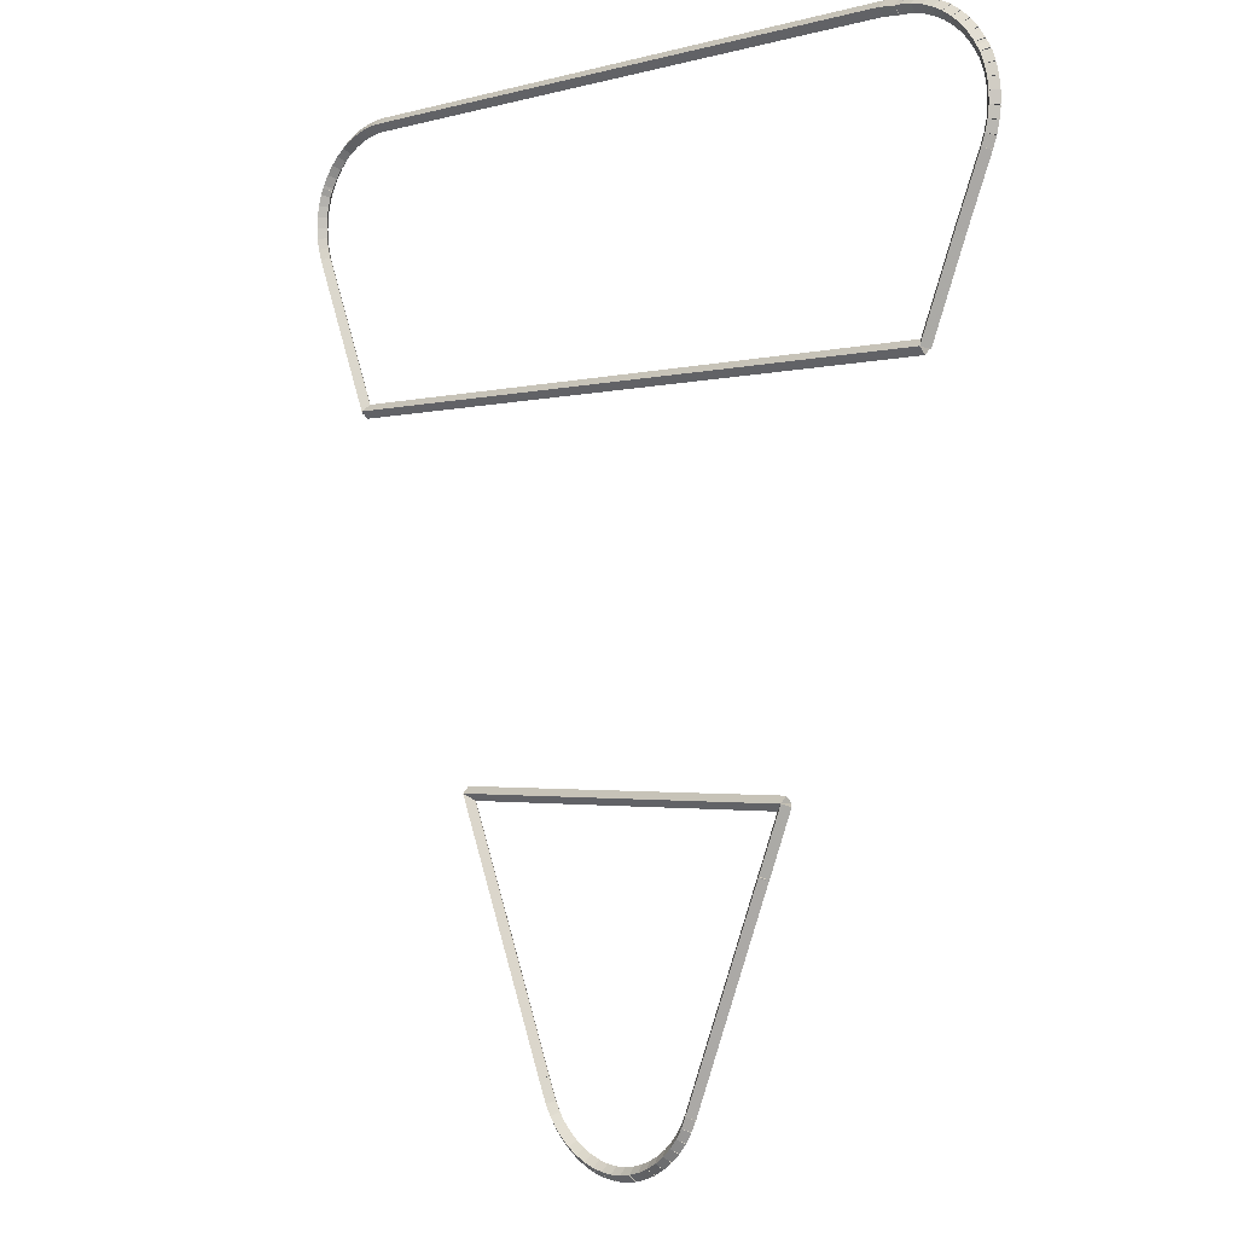
<metadata>
{"format":"obj","ext":"obj","renderer":"f3d","projection":"perspective","resolution":1024,"background":"white","views":[{"elev":-1.8,"azim":45.8,"up":"+Y"}]}
</metadata>
<code>
g boudary_original_190_0
v -48.52 12.39 50.08
v -48.61 12.35 49.98
v -48.52 12.39 49.88
v -48.43 12.42 49.98
v -48.52 12.4 50.08
v -48.62 12.36 49.98
v -48.52 12.4 49.88
v -48.43 12.43 49.98
f 1 2 3 4
f 6 2 1 5
f 5 1 4 8
f 6 5 8 7
f 8 4 3 7
f 7 3 2 6
g boudary_original_190_0
v -48.39 12.08 50.08
v -48.48 12.04 49.98
v -48.39 12.08 49.88
v -48.29 12.12 49.98
v -48.52 12.39 50.08
v -48.61 12.35 49.98
v -48.52 12.39 49.88
v -48.43 12.43 49.98
f 9 10 11 12
f 14 10 9 13
f 13 9 12 16
f 14 13 16 15
f 16 12 11 15
f 15 11 10 14
g boudary_original_190_0
v -48.3 11.93 50.08
v -48.39 11.88 49.98
v -48.3 11.93 49.88
v -48.21 11.98 49.98
v -48.39 12.08 50.08
v -48.47 12.03 49.98
v -48.39 12.08 49.88
v -48.3 12.13 49.98
f 17 18 19 20
f 22 18 17 21
f 21 17 20 24
f 22 21 24 23
f 24 20 19 23
f 23 19 18 22
g boudary_original_190_0
v -48.2 11.79 50.08
v -48.28 11.73 49.98
v -48.2 11.79 49.88
v -48.12 11.85 49.98
v -48.3 11.93 50.08
v -48.38 11.87 49.98
v -48.3 11.93 49.88
v -48.22 11.99 49.98
f 25 26 27 28
f 30 26 25 29
f 29 25 28 32
f 30 29 32 31
f 32 28 27 31
f 31 27 26 30
g boudary_original_190_0
v -48.08 11.67 50.08
v -48.15 11.6 49.98
v -48.08 11.67 49.88
v -48.01 11.74 49.98
v -48.2 11.79 50.08
v -48.27 11.72 49.98
v -48.2 11.79 49.88
v -48.13 11.86 49.98
f 33 34 35 36
f 38 34 33 37
f 37 33 36 40
f 38 37 40 39
f 40 36 35 39
f 39 35 34 38
g boudary_original_190_0
v -47.94 11.56 50.08
v -48.01 11.48 49.98
v -47.94 11.56 49.88
v -47.88 11.64 49.98
v -48.08 11.67 50.08
v -48.14 11.59 49.98
v -48.08 11.67 49.88
v -48.02 11.74 49.98
f 41 42 43 44
f 46 42 41 45
f 45 41 44 48
f 46 45 48 47
f 48 44 43 47
f 47 43 42 46
g boudary_original_190_0
v -47.8 11.47 50.08
v -47.85 11.38 49.98
v -47.8 11.47 49.88
v -47.74 11.55 49.98
v -47.94 11.56 50.08
v -48 11.47 49.98
v -47.94 11.56 49.88
v -47.89 11.64 49.98
f 49 50 51 52
f 54 50 49 53
f 53 49 52 56
f 54 53 56 55
f 56 52 51 55
f 55 51 50 54
g boudary_original_190_0
v -47.64 11.39 50.08
v -47.69 11.3 49.98
v -47.64 11.39 49.88
v -47.6 11.48 49.98
v -47.8 11.47 50.08
v -47.84 11.38 49.98
v -47.8 11.47 49.88
v -47.75 11.56 49.98
f 57 58 59 60
f 62 58 57 61
f 61 57 60 64
f 62 61 64 63
f 64 60 59 63
f 63 59 58 62
g boudary_original_190_0
v -47.48 11.34 50.08
v -47.51 11.24 49.98
v -47.48 11.34 49.88
v -47.45 11.43 49.98
v -47.64 11.39 50.08
v -47.67 11.3 49.98
v -47.64 11.39 49.88
v -47.61 11.49 49.98
f 65 66 67 68
f 70 66 65 69
f 69 65 68 72
f 70 69 72 71
f 72 68 67 71
f 71 67 66 70
g boudary_original_190_0
v -47.31 11.3 50.08
v -47.33 11.2 49.98
v -47.31 11.3 49.88
v -47.29 11.4 49.98
v -47.48 11.34 50.08
v -47.5 11.24 49.98
v -47.48 11.34 49.88
v -47.46 11.43 49.98
f 73 74 75 76
f 78 74 73 77
f 77 73 76 80
f 78 77 80 79
f 80 76 75 79
f 79 75 74 78
g boudary_original_190_0
v -47.14 11.28 50.08
v -47.15 11.18 49.98
v -47.14 11.28 49.88
v -47.13 11.38 49.98
v -47.31 11.3 50.08
v -47.32 11.2 49.98
v -47.31 11.3 49.88
v -47.3 11.4 49.98
f 81 82 83 84
f 86 82 81 85
f 85 81 84 88
f 86 85 88 87
f 88 84 83 87
f 87 83 82 86
g boudary_original_190_0
v -46.97 11.29 50.08
v -46.96 11.19 49.98
v -46.97 11.29 49.88
v -46.97 11.39 49.98
v -47.14 11.28 50.08
v -47.13 11.18 49.98
v -47.14 11.28 49.88
v -47.14 11.38 49.98
f 89 90 91 92
f 94 90 89 93
f 93 89 92 96
f 94 93 96 95
f 96 92 91 95
f 95 91 90 94
g boudary_original_190_0
v -46.79 11.32 50.08
v -46.78 11.22 49.98
v -46.79 11.32 49.88
v -46.81 11.42 49.98
v -46.97 11.29 50.08
v -46.95 11.19 49.98
v -46.97 11.29 49.88
v -46.98 11.39 49.98
f 97 98 99 100
f 102 98 97 101
f 101 97 100 104
f 102 101 104 103
f 104 100 99 103
f 103 99 98 102
g boudary_original_190_0
v -46.63 11.37 50.08
v -46.6 11.27 49.98
v -46.63 11.37 49.88
v -46.66 11.46 49.98
v -46.79 11.32 50.08
v -46.77 11.22 49.98
v -46.79 11.32 49.88
v -46.82 11.41 49.98
f 105 106 107 108
f 110 106 105 109
f 109 105 108 112
f 110 109 112 111
f 112 108 107 111
f 111 107 106 110
g boudary_original_190_0
v -46.47 11.43 50.08
v -46.43 11.34 49.98
v -46.47 11.43 49.88
v -46.51 11.52 49.98
v -46.63 11.37 50.08
v -46.59 11.27 49.98
v -46.63 11.37 49.88
v -46.67 11.46 49.98
f 113 114 115 116
f 118 114 113 117
f 117 113 116 120
f 118 117 120 119
f 120 116 115 119
f 119 115 114 118
g boudary_original_190_0
v -46.32 11.52 50.08
v -46.27 11.43 49.98
v -46.32 11.52 49.88
v -46.37 11.6 49.98
v -46.47 11.43 50.08
v -46.42 11.35 49.98
v -46.47 11.43 49.88
v -46.52 11.52 49.98
f 121 122 123 124
f 126 122 121 125
f 125 121 124 128
f 126 125 128 127
f 128 124 123 127
f 127 123 122 126
g boudary_original_190_0
v -46.18 11.62 50.08
v -46.12 11.54 49.98
v -46.18 11.62 49.88
v -46.24 11.7 49.98
v -46.32 11.52 50.08
v -46.26 11.44 49.98
v -46.32 11.52 49.88
v -46.38 11.6 49.98
f 129 130 131 132
f 134 130 129 133
f 133 129 132 136
f 134 133 136 135
f 136 132 131 135
f 135 131 130 134
g boudary_original_190_0
v -46.05 11.74 50.08
v -45.99 11.66 49.98
v -46.05 11.74 49.88
v -46.12 11.81 49.98
v -46.18 11.62 50.08
v -46.11 11.55 49.98
v -46.18 11.62 49.88
v -46.25 11.69 49.98
f 137 138 139 140
f 142 138 137 141
f 141 137 140 144
f 142 141 144 143
f 144 140 139 143
f 143 139 138 142
g boudary_original_190_0
v -45.94 11.87 50.08
v -45.87 11.8 49.98
v -45.94 11.87 49.88
v -46.02 11.93 49.98
v -46.05 11.74 50.08
v -45.98 11.67 49.98
v -46.05 11.74 49.88
v -46.13 11.8 49.98
f 145 146 147 148
f 150 146 145 149
f 149 145 148 152
f 150 149 152 151
f 152 148 147 151
f 151 147 146 150
g boudary_original_190_0
v -45.85 12.01 50.08
v -45.77 11.96 49.98
v -45.85 12.01 49.88
v -45.93 12.07 49.98
v -45.94 11.87 50.08
v -45.86 11.81 49.98
v -45.94 11.87 49.88
v -46.03 11.92 49.98
f 153 154 155 156
f 158 154 153 157
f 157 153 156 160
f 158 157 160 159
f 160 156 155 159
f 159 155 154 158
g boudary_original_190_0
v -45.78 12.17 50.08
v -45.69 12.12 49.98
v -45.78 12.17 49.88
v -45.87 12.21 49.98
v -45.85 12.01 50.08
v -45.76 11.97 49.98
v -45.85 12.01 49.88
v -45.94 12.06 49.98
f 161 162 163 164
f 166 162 161 165
f 165 161 164 168
f 166 165 168 167
f 168 164 163 167
f 167 163 162 166
g boudary_original_190_0
v -45.77 12.17 50.08
v -45.68 12.13 49.98
v -45.77 12.17 49.88
v -45.87 12.21 49.98
v -45.78 12.17 50.08
v -45.68 12.13 49.98
v -45.78 12.17 49.88
v -45.87 12.2 49.98
f 169 170 171 172
f 174 170 169 173
f 173 169 172 176
f 174 173 176 175
f 176 172 171 175
f 175 171 170 174
g boudary_original_190_0
v -44.5 15.26 50.08
v -44.41 15.22 49.98
v -44.5 15.26 49.88
v -44.6 15.3 49.98
v -45.77 12.17 50.08
v -45.68 12.13 49.98
v -45.77 12.17 49.88
v -45.87 12.21 49.98
f 177 178 179 180
f 182 178 177 181
f 181 177 180 184
f 182 181 184 183
f 184 180 179 183
f 183 179 178 182
g boudary_original_190_0
v -44.5 15.27 50.08
v -44.41 15.21 49.98
v -44.5 15.27 49.88
v -44.58 15.32 49.98
v -44.5 15.26 50.08
v -44.42 15.2 49.98
v -44.5 15.26 49.88
v -44.59 15.31 49.98
f 185 186 187 188
f 190 186 185 189
f 189 185 188 192
f 190 189 192 191
f 192 188 187 191
f 191 187 186 190
g boudary_original_190_0
v -44.5 15.27 50.08
v -44.41 15.22 49.98
v -44.5 15.27 49.88
v -44.59 15.31 49.98
v -44.5 15.27 50.08
v -44.41 15.22 49.98
v -44.5 15.27 49.88
v -44.59 15.31 49.98
f 193 194 195 196
f 198 194 193 197
f 197 193 196 200
f 198 197 200 199
f 200 196 195 199
f 199 195 194 198
g boudary_original_190_0
v -44.5 15.27 50.08
v -44.41 15.23 49.98
v -44.5 15.27 49.88
v -44.59 15.31 49.98
v -44.5 15.27 50.08
v -44.41 15.23 49.98
v -44.5 15.27 49.88
v -44.59 15.31 49.98
f 201 202 203 204
f 206 202 201 205
f 205 201 204 208
f 206 205 208 207
f 208 204 203 207
f 207 203 202 206
g boudary_original_190_0
v -44.12 16.18 50.08
v -44.03 16.14 49.98
v -44.12 16.18 49.88
v -44.22 16.22 49.98
v -44.5 15.27 50.08
v -44.4 15.23 49.98
v -44.5 15.27 49.88
v -44.59 15.31 49.98
f 209 210 211 212
f 214 210 209 213
f 213 209 212 216
f 214 213 216 215
f 216 212 211 215
f 215 211 210 214
g boudary_original_190_0
v -50.08 16.18 50.08
v -50.08 16.28 49.98
v -50.08 16.18 49.88
v -50.08 16.08 49.98
v -44.12 16.18 50.08
v -44.12 16.28 49.98
v -44.12 16.18 49.88
v -44.12 16.08 49.98
f 217 218 219 220
f 222 218 217 221
f 221 217 220 224
f 222 221 224 223
f 224 220 219 223
f 223 219 218 222
g boudary_original_190_0
v -48.52 12.4 50.08
v -48.62 12.36 49.98
v -48.52 12.4 49.88
v -48.43 12.44 49.98
v -50.08 16.18 50.08
v -50.17 16.15 49.98
v -50.08 16.18 49.88
v -49.98 16.22 49.98
f 225 226 227 228
f 230 226 225 229
f 229 225 228 232
f 230 229 232 231
f 232 228 227 231
f 231 227 226 230
g boudary_original_190_1
v -53.36 24.43 50.08
v -53.26 24.44 49.98
v -53.36 24.43 49.88
v -53.46 24.43 49.98
v -53.35 24.27 50.08
v -53.25 24.27 49.98
v -53.35 24.27 49.88
v -53.45 24.26 49.98
f 233 234 235 236
f 238 234 233 237
f 237 233 236 240
f 238 237 240 239
f 240 236 235 239
f 239 235 234 238
g boudary_original_190_1
v -53.35 24.6 50.08
v -53.25 24.59 49.98
v -53.35 24.6 49.88
v -53.45 24.6 49.98
v -53.36 24.43 50.08
v -53.26 24.43 49.98
v -53.36 24.43 49.88
v -53.46 24.44 49.98
f 241 242 243 244
f 246 242 241 245
f 245 241 244 248
f 246 245 248 247
f 248 244 243 247
f 247 243 242 246
g boudary_original_190_1
v -53.32 24.76 50.08
v -53.22 24.74 49.98
v -53.32 24.76 49.88
v -53.42 24.78 49.98
v -53.35 24.6 50.08
v -53.25 24.58 49.98
v -53.35 24.6 49.88
v -53.45 24.62 49.98
f 249 250 251 252
f 254 250 249 253
f 253 249 252 256
f 254 253 256 255
f 256 252 251 255
f 255 251 250 254
g boudary_original_190_1
v -53.27 24.92 50.08
v -53.18 24.89 49.98
v -53.27 24.92 49.88
v -53.37 24.95 49.98
v -53.32 24.76 50.08
v -53.23 24.73 49.98
v -53.32 24.76 49.88
v -53.42 24.79 49.98
f 257 258 259 260
f 262 258 257 261
f 261 257 260 264
f 262 261 264 263
f 264 260 259 263
f 263 259 258 262
g boudary_original_190_1
v -53.22 25 50.08
v -53.14 24.95 49.98
v -53.22 25 49.88
v -53.31 25.05 49.98
v -53.27 24.92 50.08
v -53.18 24.87 49.98
v -53.27 24.92 49.88
v -53.36 24.97 49.98
f 265 266 267 268
f 270 266 265 269
f 269 265 268 272
f 270 269 272 271
f 272 268 267 271
f 271 267 266 270
g boudary_original_190_1
v -53.2 25.04 50.08
v -53.11 25 49.98
v -53.2 25.04 49.88
v -53.29 25.09 49.98
v -53.22 25 50.08
v -53.13 24.96 49.98
v -53.22 25 49.88
v -53.31 25.05 49.98
f 273 274 275 276
f 278 274 273 277
f 277 273 276 280
f 278 277 280 279
f 280 276 275 279
f 279 275 274 278
g boudary_original_190_1
v -53.12 25.18 50.08
v -53.03 25.13 49.98
v -53.12 25.18 49.88
v -53.2 25.24 49.98
v -53.2 25.04 50.08
v -53.12 24.99 49.98
v -53.2 25.04 49.88
v -53.29 25.1 49.98
f 281 282 283 284
f 286 282 281 285
f 285 281 284 288
f 286 285 288 287
f 288 284 283 287
f 287 283 282 286
g boudary_original_190_1
v -53.01 25.31 50.08
v -52.93 25.25 49.98
v -53.01 25.31 49.88
v -53.09 25.38 49.98
v -53.12 25.18 50.08
v -53.04 25.12 49.98
v -53.12 25.18 49.88
v -53.19 25.25 49.98
f 289 290 291 292
f 294 290 289 293
f 293 289 292 296
f 294 293 296 295
f 296 292 291 295
f 295 291 290 294
g boudary_original_190_1
v -52.89 25.43 50.08
v -52.82 25.36 49.98
v -52.89 25.43 49.88
v -52.96 25.5 49.98
v -53.01 25.31 50.08
v -52.94 25.24 49.98
v -53.01 25.31 49.88
v -53.08 25.39 49.98
f 297 298 299 300
f 302 298 297 301
f 301 297 300 304
f 302 301 304 303
f 304 300 299 303
f 303 299 298 302
g boudary_original_190_1
v -52.75 25.53 50.08
v -52.69 25.45 49.98
v -52.75 25.53 49.88
v -52.81 25.61 49.98
v -52.89 25.43 50.08
v -52.83 25.35 49.98
v -52.89 25.43 49.88
v -52.95 25.51 49.98
f 305 306 307 308
f 310 306 305 309
f 309 305 308 312
f 310 309 312 311
f 312 308 307 311
f 311 307 306 310
g boudary_original_190_1
v -52.61 25.61 50.08
v -52.56 25.53 49.98
v -52.61 25.61 49.88
v -52.66 25.7 49.98
v -52.75 25.53 50.08
v -52.7 25.44 49.98
v -52.75 25.53 49.88
v -52.8 25.62 49.98
f 313 314 315 316
f 318 314 313 317
f 317 313 316 320
f 318 317 320 319
f 320 316 315 319
f 319 315 314 318
g boudary_original_190_1
v -52.45 25.68 50.08
v -52.41 25.59 49.98
v -52.45 25.68 49.88
v -52.49 25.77 49.98
v -52.61 25.61 50.08
v -52.57 25.52 49.98
v -52.61 25.61 49.88
v -52.65 25.7 49.98
f 321 322 323 324
f 326 322 321 325
f 325 321 324 328
f 326 325 328 327
f 328 324 323 327
f 327 323 322 326
g boudary_original_190_1
v -52.29 25.73 50.08
v -52.26 25.63 49.98
v -52.29 25.73 49.88
v -52.32 25.83 49.98
v -52.45 25.68 50.08
v -52.42 25.58 49.98
v -52.45 25.68 49.88
v -52.48 25.78 49.98
f 329 330 331 332
f 334 330 329 333
f 333 329 332 336
f 334 333 336 335
f 336 332 331 335
f 335 331 330 334
g boudary_original_190_1
v -52.12 25.76 50.08
v -52.1 25.66 49.98
v -52.12 25.76 49.88
v -52.14 25.86 49.98
v -52.29 25.73 50.08
v -52.27 25.63 49.98
v -52.29 25.73 49.88
v -52.31 25.83 49.98
f 337 338 339 340
f 342 338 337 341
f 341 337 340 344
f 342 341 344 343
f 344 340 339 343
f 343 339 338 342
g boudary_original_190_1
v -51.95 25.77 50.08
v -51.95 25.67 49.98
v -51.95 25.77 49.88
v -51.96 25.87 49.98
v -52.12 25.76 50.08
v -52.12 25.66 49.98
v -52.12 25.76 49.88
v -52.13 25.86 49.98
f 345 346 347 348
f 350 346 345 349
f 349 345 348 352
f 350 349 352 351
f 352 348 347 351
f 351 347 346 350
g boudary_original_190_1
v -42.51 25.79 50.08
v -42.51 25.69 49.98
v -42.51 25.79 49.88
v -42.51 25.89 49.98
v -51.95 25.77 50.08
v -51.95 25.67 49.98
v -51.95 25.77 49.88
v -51.95 25.87 49.98
f 353 354 355 356
f 358 354 353 357
f 357 353 356 360
f 358 357 360 359
f 360 356 355 359
f 359 355 354 358
g boudary_original_190_1
v -42.25 25.77 50.08
v -42.26 25.67 49.98
v -42.25 25.77 49.88
v -42.24 25.87 49.98
v -42.51 25.79 50.08
v -42.52 25.69 49.98
v -42.51 25.79 49.88
v -42.5 25.89 49.98
f 361 362 363 364
f 366 362 361 365
f 365 361 364 368
f 366 365 368 367
f 368 364 363 367
f 367 363 362 366
g boudary_original_190_1
v -42.17 25.77 50.08
v -42.17 25.67 49.98
v -42.17 25.77 49.88
v -42.17 25.87 49.98
v -42.25 25.77 50.08
v -42.26 25.67 49.98
v -42.25 25.77 49.88
v -42.25 25.87 49.98
f 369 370 371 372
f 374 370 369 373
f 373 369 372 376
f 374 373 376 375
f 376 372 371 375
f 375 371 370 374
g boudary_original_190_1
v -42 25.75 50.08
v -42.01 25.65 49.98
v -42 25.75 49.88
v -41.99 25.85 49.98
v -42.17 25.77 50.08
v -42.18 25.67 49.98
v -42.17 25.77 49.88
v -42.16 25.87 49.98
f 377 378 379 380
f 382 378 377 381
f 381 377 380 384
f 382 381 384 383
f 384 380 379 383
f 383 379 378 382
g boudary_original_190_1
v -41.83 25.71 50.08
v -41.86 25.61 49.98
v -41.83 25.71 49.88
v -41.81 25.81 49.98
v -42 25.75 50.08
v -42.02 25.65 49.98
v -42 25.75 49.88
v -41.98 25.85 49.98
f 385 386 387 388
f 390 386 385 389
f 389 385 388 392
f 390 389 392 391
f 392 388 387 391
f 391 387 386 390
g boudary_original_190_1
v -41.67 25.65 50.08
v -41.71 25.56 49.98
v -41.67 25.65 49.88
v -41.64 25.75 49.98
v -41.83 25.71 50.08
v -41.87 25.62 49.98
v -41.83 25.71 49.88
v -41.8 25.81 49.98
f 393 394 395 396
f 398 394 393 397
f 397 393 396 400
f 398 397 400 399
f 400 396 395 399
f 399 395 394 398
g boudary_original_190_1
v -41.52 25.58 50.08
v -41.57 25.49 49.98
v -41.52 25.58 49.88
v -41.48 25.67 49.98
v -41.67 25.65 50.08
v -41.72 25.56 49.98
v -41.67 25.65 49.88
v -41.63 25.74 49.98
f 401 402 403 404
f 406 402 401 405
f 405 401 404 408
f 406 405 408 407
f 408 404 403 407
f 407 403 402 406
g boudary_original_190_1
v -41.38 25.49 50.08
v -41.43 25.4 49.98
v -41.38 25.49 49.88
v -41.33 25.57 49.98
v -41.52 25.58 50.08
v -41.58 25.5 49.98
v -41.52 25.58 49.88
v -41.47 25.66 49.98
f 409 410 411 412
f 414 410 409 413
f 413 409 412 416
f 414 413 416 415
f 416 412 411 415
f 415 411 410 414
g boudary_original_190_1
v -41.25 25.38 50.08
v -41.31 25.3 49.98
v -41.25 25.38 49.88
v -41.19 25.46 49.98
v -41.38 25.49 50.08
v -41.44 25.41 49.98
v -41.38 25.49 49.88
v -41.32 25.57 49.98
f 417 418 419 420
f 422 418 417 421
f 421 417 420 424
f 422 421 424 423
f 424 420 419 423
f 423 419 418 422
g boudary_original_190_1
v -41.14 25.26 50.08
v -41.21 25.19 49.98
v -41.14 25.26 49.88
v -41.06 25.33 49.98
v -41.25 25.38 50.08
v -41.32 25.31 49.98
v -41.25 25.38 49.88
v -41.18 25.45 49.98
f 425 426 427 428
f 430 426 425 429
f 429 425 428 432
f 430 429 432 431
f 432 428 427 431
f 431 427 426 430
g boudary_original_190_1
v -41.04 25.13 50.08
v -41.12 25.07 49.98
v -41.04 25.13 49.88
v -40.96 25.19 49.98
v -41.14 25.26 50.08
v -41.22 25.2 49.98
v -41.14 25.26 49.88
v -41.06 25.32 49.98
f 433 434 435 436
f 438 434 433 437
f 437 433 436 440
f 438 437 440 439
f 440 436 435 439
f 439 435 434 438
g boudary_original_190_1
v -41.02 25.09 50.08
v -41.1 25.04 49.98
v -41.02 25.09 49.88
v -40.93 25.14 49.98
v -41.04 25.13 50.08
v -41.13 25.08 49.98
v -41.04 25.13 49.88
v -40.95 25.18 49.98
f 441 442 443 444
f 446 442 441 445
f 445 441 444 448
f 446 445 448 447
f 448 444 443 447
f 447 443 442 446
g boudary_original_190_1
v -40.96 25 50.08
v -41.04 24.95 49.98
v -40.96 25 49.88
v -40.88 25.06 49.98
v -41.02 25.09 50.08
v -41.1 25.03 49.98
v -41.02 25.09 49.88
v -40.93 25.15 49.98
f 449 450 451 452
f 454 450 449 453
f 453 449 452 456
f 454 453 456 455
f 456 452 451 455
f 455 451 450 454
g boudary_original_190_1
v -40.9 24.85 50.08
v -40.99 24.81 49.98
v -40.9 24.85 49.88
v -40.8 24.89 49.98
v -40.96 25 50.08
v -41.05 24.97 49.98
v -40.96 25 49.88
v -40.87 25.04 49.98
f 457 458 459 460
f 462 458 457 461
f 461 457 460 464
f 462 461 464 463
f 464 460 459 463
f 463 459 458 462
g boudary_original_190_1
v -40.86 24.69 50.08
v -40.95 24.67 49.98
v -40.86 24.69 49.88
v -40.76 24.72 49.98
v -40.9 24.85 50.08
v -40.99 24.83 49.98
v -40.9 24.85 49.88
v -40.8 24.88 49.98
f 465 466 467 468
f 470 466 465 469
f 469 465 468 472
f 470 469 472 471
f 472 468 467 471
f 471 467 466 470
g boudary_original_190_1
v -40.83 24.53 50.08
v -40.93 24.52 49.98
v -40.83 24.53 49.88
v -40.74 24.54 49.98
v -40.86 24.69 50.08
v -40.96 24.68 49.98
v -40.86 24.69 49.88
v -40.76 24.7 49.98
f 473 474 475 476
f 478 474 473 477
f 477 473 476 480
f 478 477 480 479
f 480 476 475 479
f 479 475 474 478
g boudary_original_190_1
v -40.83 24.36 50.08
v -40.93 24.36 49.98
v -40.83 24.36 49.88
v -40.73 24.37 49.98
v -40.83 24.53 50.08
v -40.93 24.53 49.98
v -40.83 24.53 49.88
v -40.73 24.53 49.98
f 481 482 483 484
f 486 482 481 485
f 485 481 484 488
f 486 485 488 487
f 488 484 483 487
f 487 483 482 486
g boudary_original_190_1
v -40.85 24.2 50.08
v -40.95 24.21 49.98
v -40.85 24.2 49.88
v -40.75 24.19 49.98
v -40.83 24.36 50.08
v -40.93 24.38 49.98
v -40.83 24.36 49.88
v -40.73 24.35 49.98
f 489 490 491 492
f 494 490 489 493
f 493 489 492 496
f 494 493 496 495
f 496 492 491 495
f 495 491 490 494
g boudary_original_190_1
v -40.89 24.04 50.08
v -40.99 24.06 49.98
v -40.89 24.04 49.88
v -40.79 24.02 49.98
v -40.85 24.2 50.08
v -40.95 24.22 49.98
v -40.85 24.2 49.88
v -40.75 24.18 49.98
f 497 498 499 500
f 502 498 497 501
f 501 497 500 504
f 502 501 504 503
f 504 500 499 503
f 503 499 498 502
g boudary_original_190_1
v -40.95 23.89 50.08
v -41.04 23.92 49.98
v -40.95 23.89 49.88
v -40.85 23.85 49.98
v -40.89 24.04 50.08
v -40.98 24.08 49.98
v -40.89 24.04 49.88
v -40.8 24.01 49.98
f 505 506 507 508
f 510 506 505 509
f 509 505 508 512
f 510 509 512 511
f 512 508 507 511
f 511 507 506 510
g boudary_original_190_1
v -41.34 22.96 50.08
v -41.43 23 49.98
v -41.34 22.96 49.88
v -41.25 22.92 49.98
v -40.95 23.89 50.08
v -41.04 23.92 49.98
v -40.95 23.89 49.88
v -40.86 23.85 49.98
f 513 514 515 516
f 518 514 513 517
f 517 513 516 520
f 518 517 520 519
f 520 516 515 519
f 519 515 514 518
g boudary_original_190_1
v -41.88 21.64 50.08
v -41.97 21.68 49.98
v -41.88 21.64 49.88
v -41.79 21.61 49.98
v -41.34 22.96 50.08
v -41.43 23 49.98
v -41.34 22.96 49.88
v -41.25 22.92 49.98
f 521 522 523 524
f 526 522 521 525
f 525 521 524 528
f 526 525 528 527
f 528 524 523 527
f 527 523 522 526
g boudary_original_190_1
v -52.31 21.65 50.08
v -52.31 21.75 49.98
v -52.31 21.65 49.88
v -52.31 21.55 49.98
v -41.88 21.64 50.08
v -41.88 21.74 49.98
v -41.88 21.64 49.88
v -41.88 21.54 49.98
f 529 530 531 532
f 534 530 529 533
f 533 529 532 536
f 534 533 536 535
f 536 532 531 535
f 535 531 530 534
g boudary_original_190_1
v -53.27 23.95 50.08
v -53.18 23.99 49.98
v -53.27 23.95 49.88
v -53.36 23.91 49.98
v -52.31 21.65 50.08
v -52.22 21.68 49.98
v -52.31 21.65 49.88
v -52.41 21.61 49.98
f 537 538 539 540
f 542 538 537 541
f 541 537 540 544
f 542 541 544 543
f 544 540 539 543
f 543 539 538 542
g boudary_original_190_1
v -53.32 24.11 50.08
v -53.23 24.14 49.98
v -53.32 24.11 49.88
v -53.42 24.08 49.98
v -53.27 23.95 50.08
v -53.18 23.98 49.98
v -53.27 23.95 49.88
v -53.37 23.92 49.98
f 545 546 547 548
f 550 546 545 549
f 549 545 548 552
f 550 549 552 551
f 552 548 547 551
f 551 547 546 550
g boudary_original_190_1
v -53.35 24.27 50.08
v -53.25 24.29 49.98
v -53.35 24.27 49.88
v -53.45 24.25 49.98
v -53.32 24.11 50.08
v -53.22 24.12 49.98
v -53.32 24.11 49.88
v -53.42 24.09 49.98
f 553 554 555 556
f 558 554 553 557
f 557 553 556 560
f 558 557 560 559
f 560 556 555 559
f 559 555 554 558

</code>
